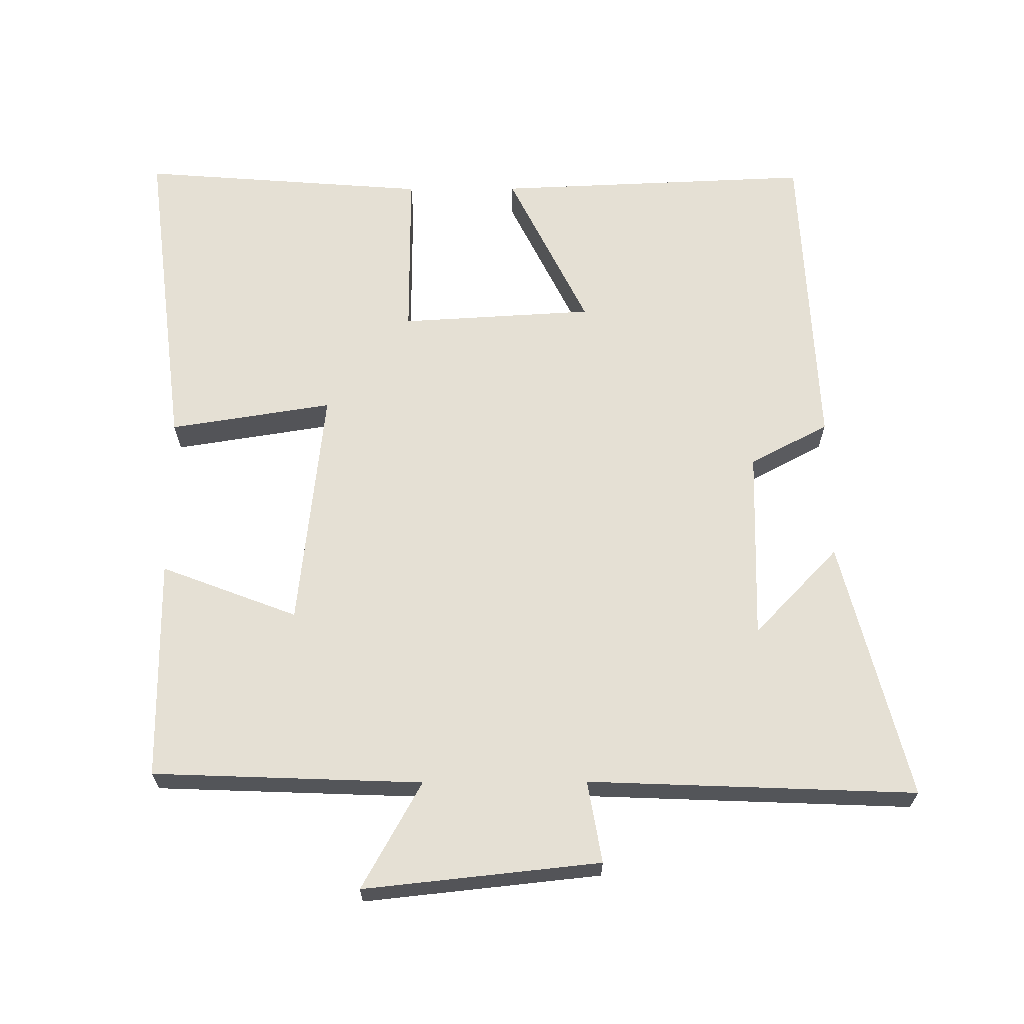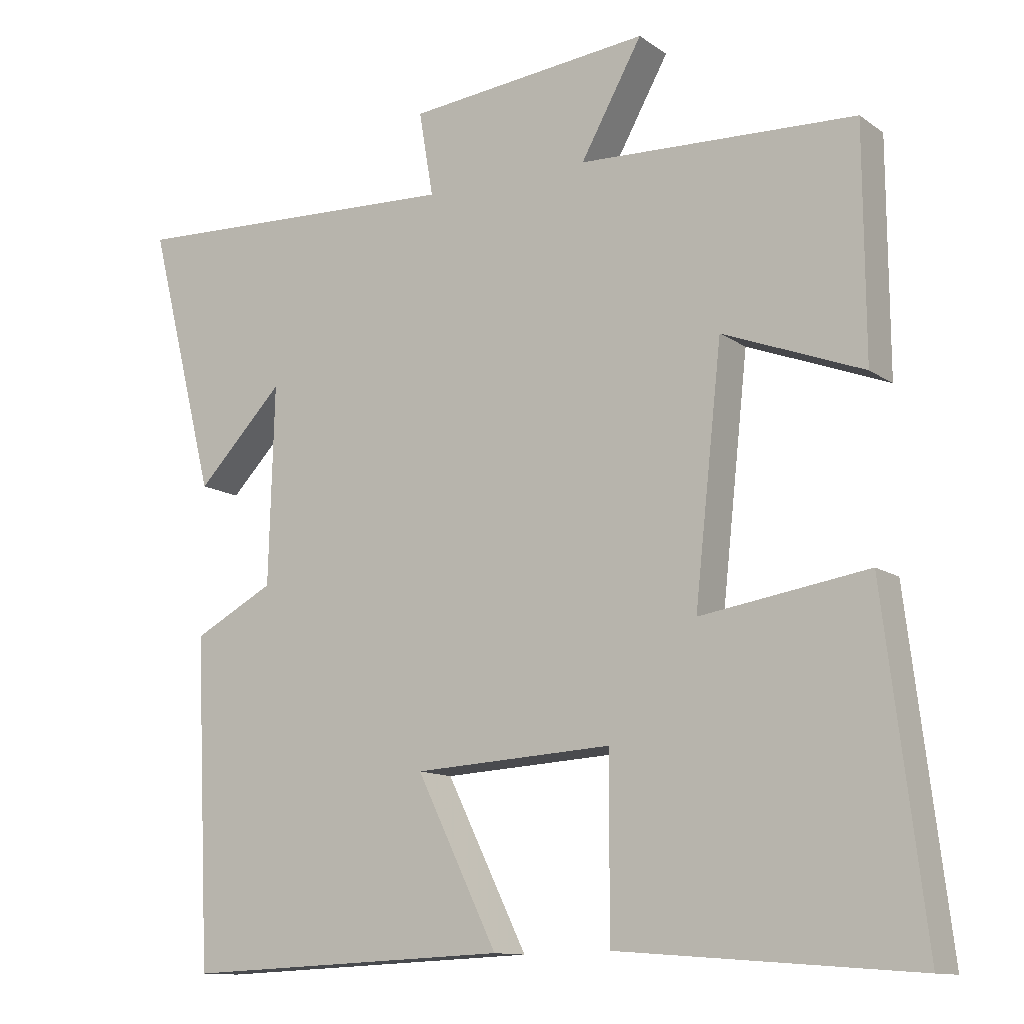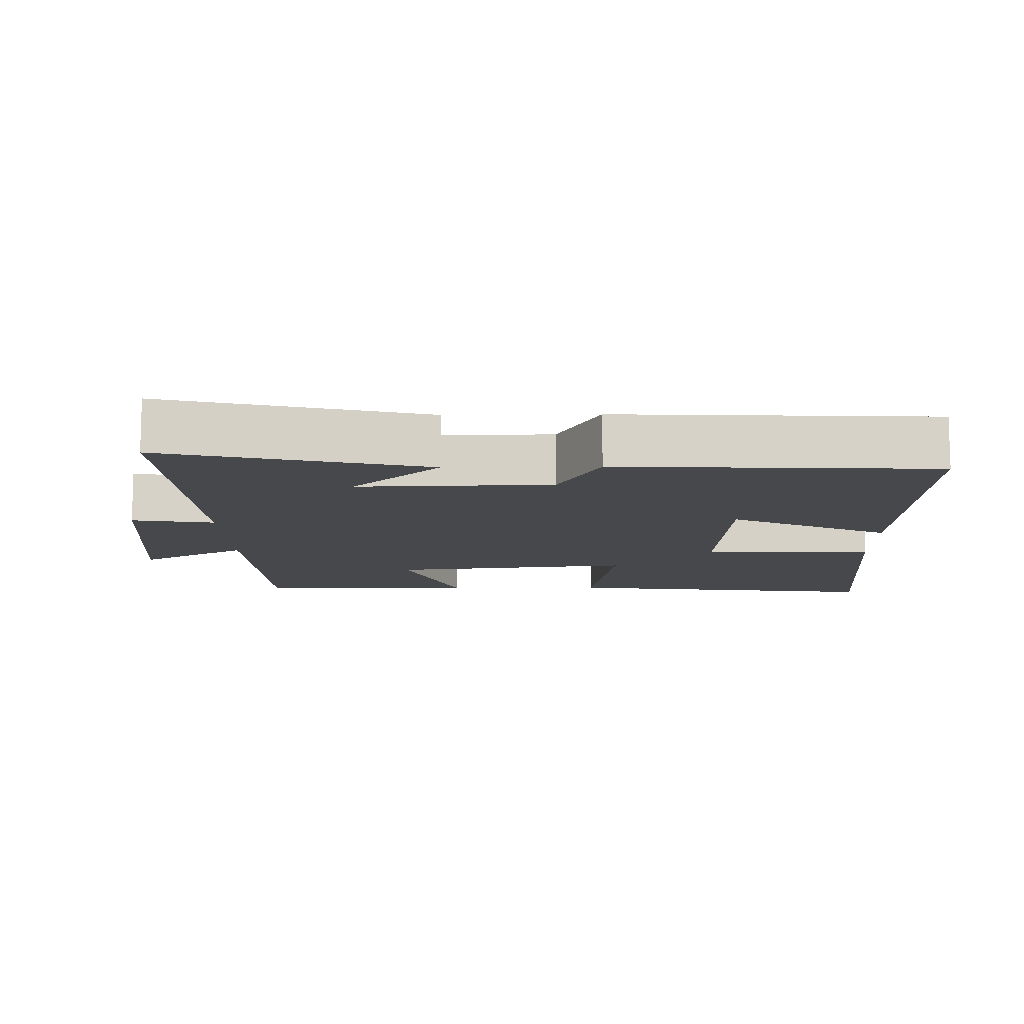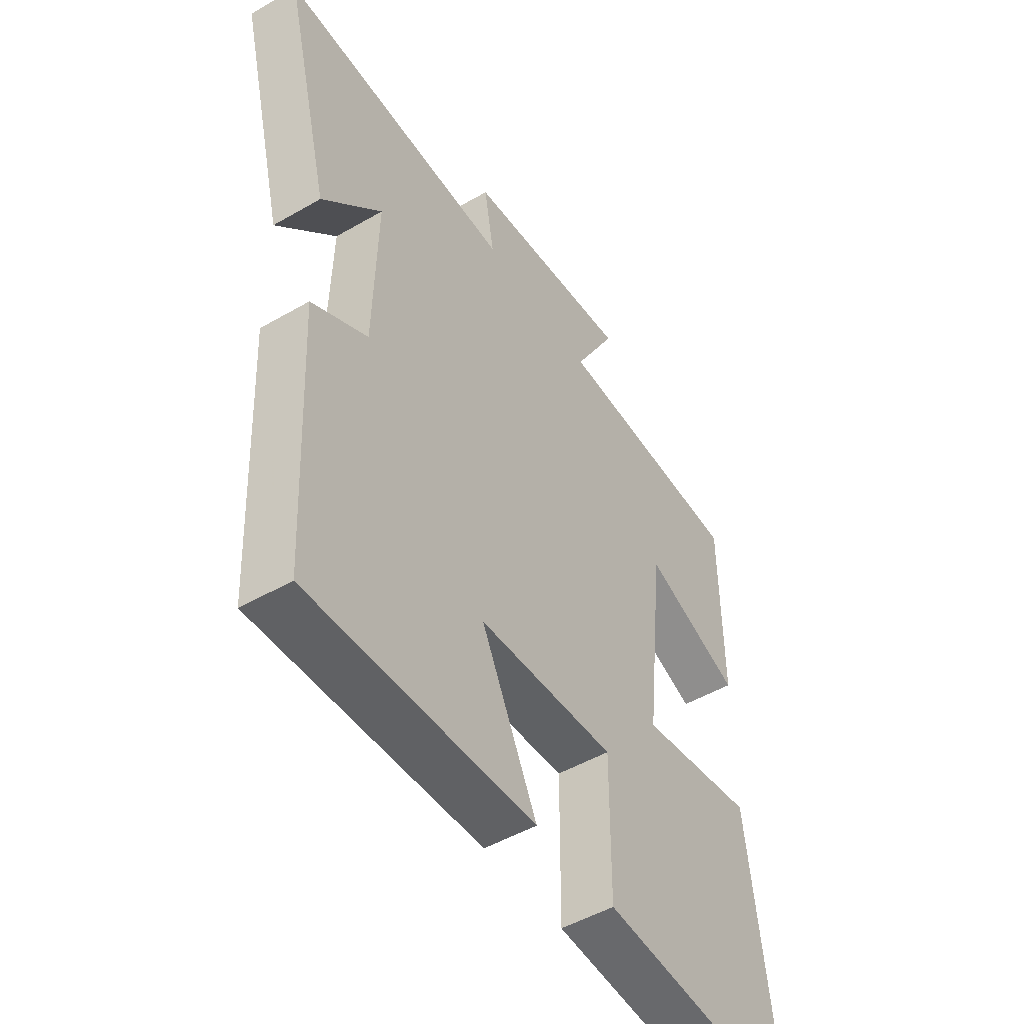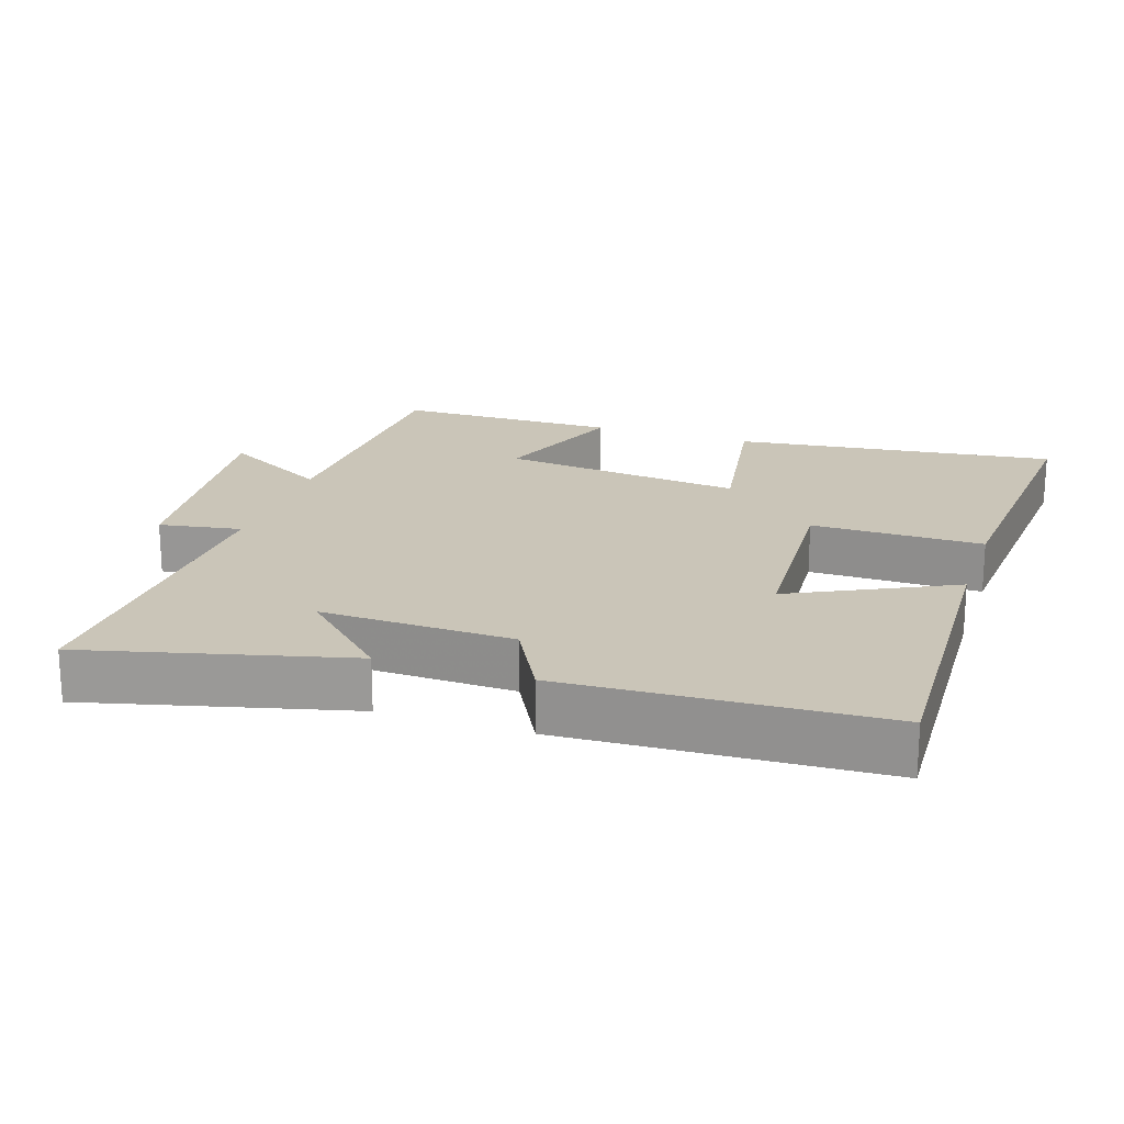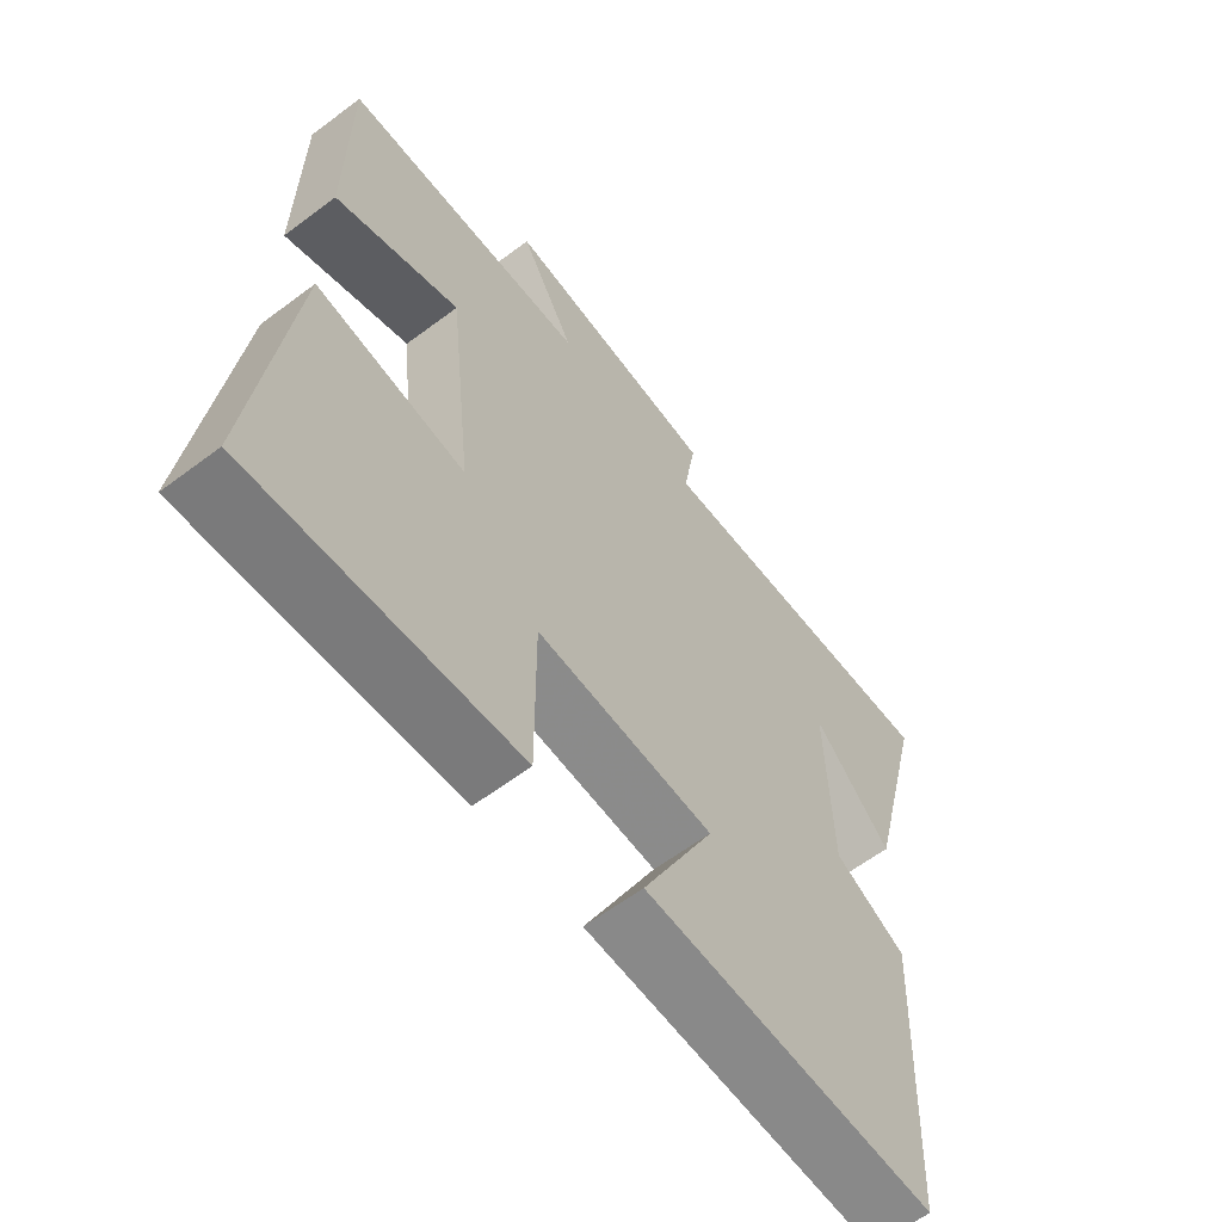
<metadata>
{"format":"obj","ext":"obj","renderer":"f3d","projection":"perspective","resolution":1024,"background":"white","views":[{"elev":65.5,"azim":-0.3,"up":"+Y"},{"elev":-11.9,"azim":-147.8,"up":"+Z"},{"elev":-11.1,"azim":91.0,"up":"+Y"},{"elev":-49.4,"azim":122.7,"up":"+Z"},{"elev":20.3,"azim":108.3,"up":"+Y"},{"elev":-61.4,"azim":-52.6,"up":"+Z"}]}
</metadata>
<code>
v 0.594 0.07 0.519
v 0.5 0.07 0.145
v 0.379 0.07 0.271
v 0.387 0.07 -0.005
v 0.5 0.07 -0.065
v 0.479 0.07 -0.519
v 0.022 0.07 -0.5
v 0.135 0.07 -0.27
v -0.143 0.07 -0.254
v -0.142 0.07 -0.5
v -0.557 0.07 -0.532
v -0.5 0.07 -0.069
v -0.266 0.07 -0.106
v -0.304 0.07 0.242
v -0.5 0.07 0.167
v -0.498 0.07 0.485
v -0.111 0.07 0.5
v -0.197 0.07 0.654
v 0.143 0.07 0.618
v 0.123 0.07 0.5
v 0.594 0 0.519
v 0.5 0 0.145
v 0.379 0 0.271
v 0.387 0 -0.005
v 0.5 0 -0.065
v 0.479 0 -0.519
v 0.022 0 -0.5
v 0.135 0 -0.27
v -0.143 0 -0.254
v -0.142 0 -0.5
v -0.557 0 -0.532
v -0.5 0 -0.069
v -0.266 0 -0.106
v -0.304 0 0.242
v -0.5 0 0.167
v -0.498 0 0.485
v -0.111 0 0.5
v -0.197 0 0.654
v 0.143 0 0.618
v 0.123 0 0.5
f 17 18 19 20
f 16 17 20
f 15 16 20
f 14 15 20
f 13 14 20 1
f 11 12 13
f 10 11 13
f 9 10 13
f 8 9 13
f 6 7 8
f 5 6 8
f 4 5 8
f 3 4 8 13
f 1 2 3
f 1 3 13
f 40 39 38 37
f 40 37 36
f 40 36 35
f 40 35 34
f 21 40 34 33
f 33 32 31
f 33 31 30
f 33 30 29
f 33 29 28
f 28 27 26
f 28 26 25
f 28 25 24
f 33 28 24 23
f 23 22 21
f 33 23 21
f 1 21 22 2
f 2 22 23 3
f 3 23 24 4
f 4 24 25 5
f 5 25 26 6
f 6 26 27 7
f 7 27 28 8
f 8 28 29 9
f 9 29 30 10
f 10 30 31 11
f 11 31 32 12
f 12 32 33 13
f 13 33 34 14
f 14 34 35 15
f 15 35 36 16
f 16 36 37 17
f 17 37 38 18
f 18 38 39 19
f 19 39 40 20
f 20 40 21 1

</code>
